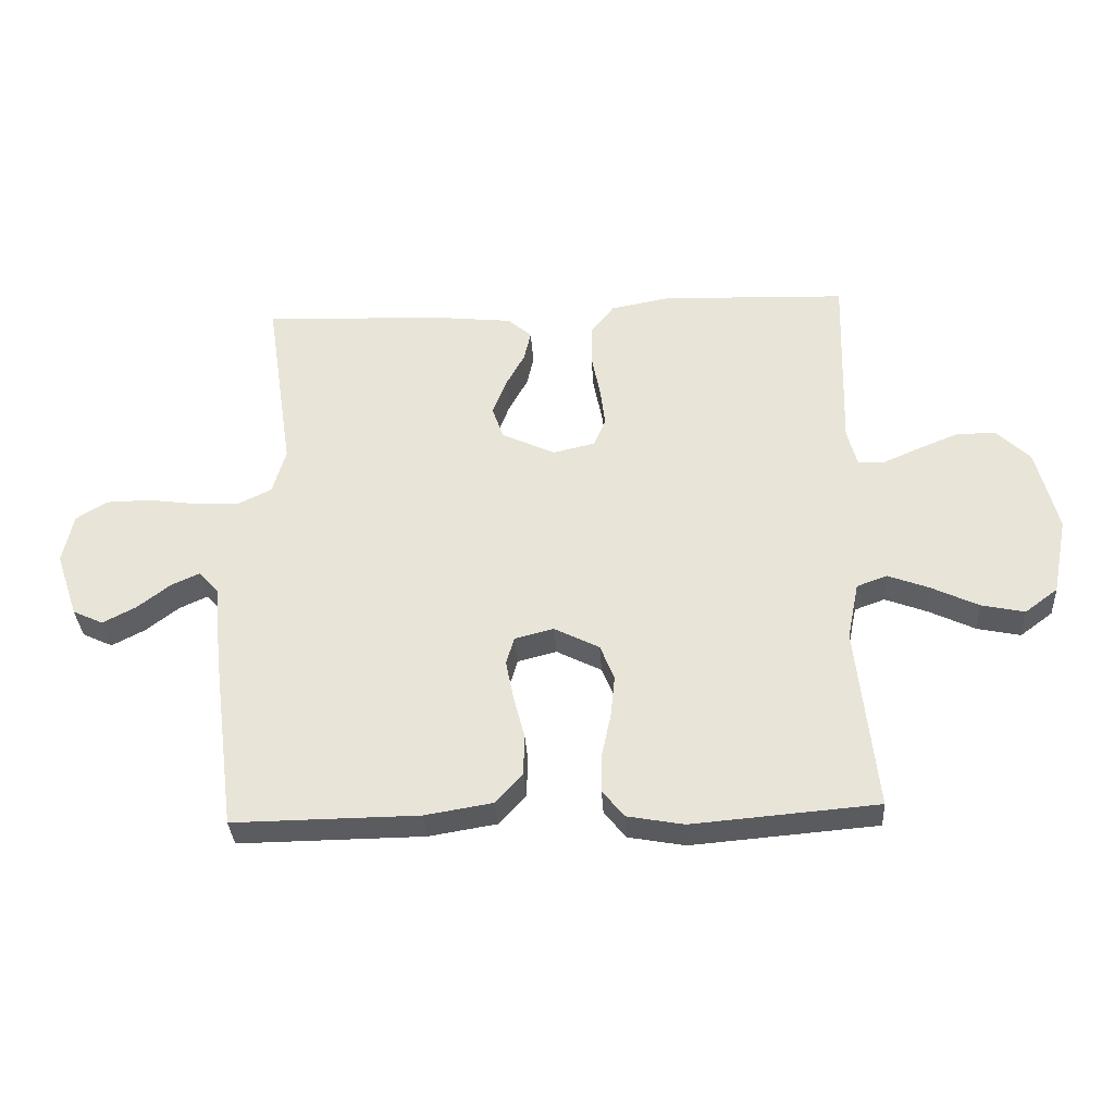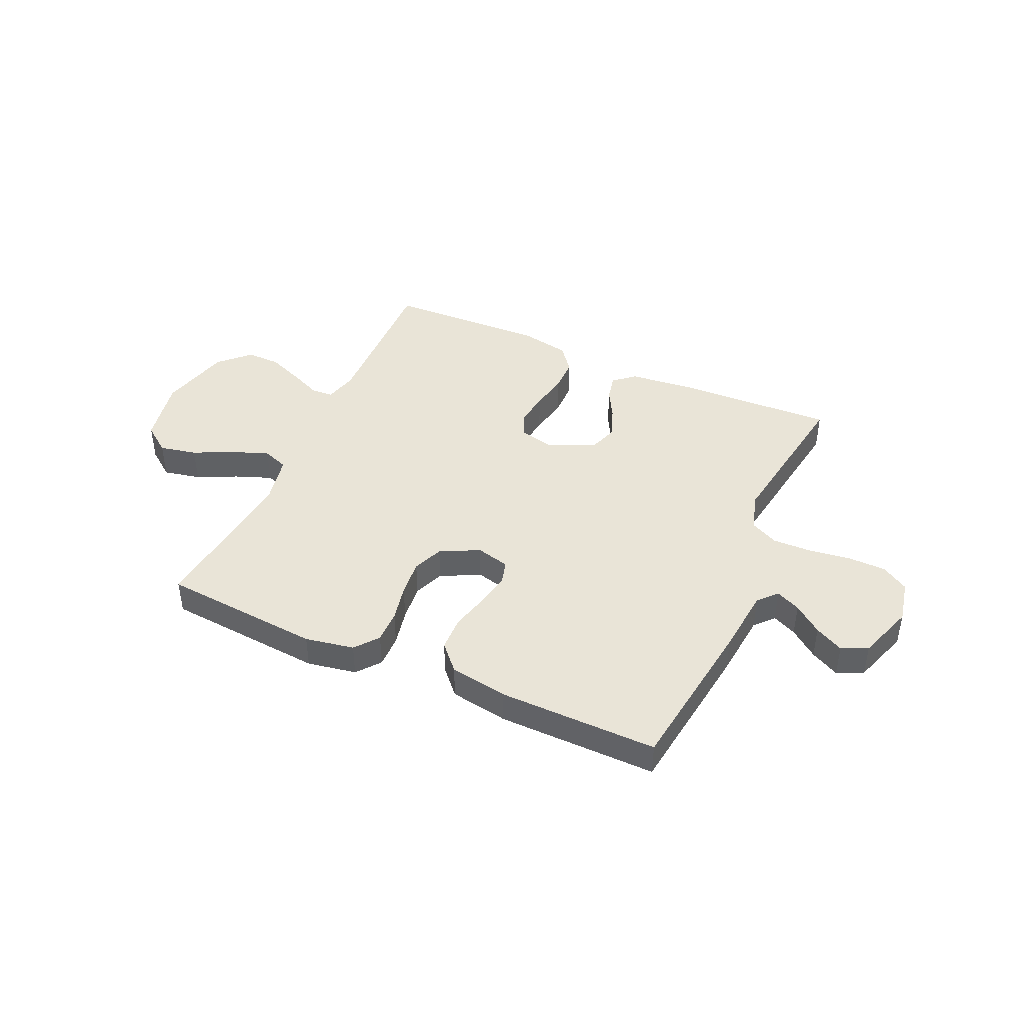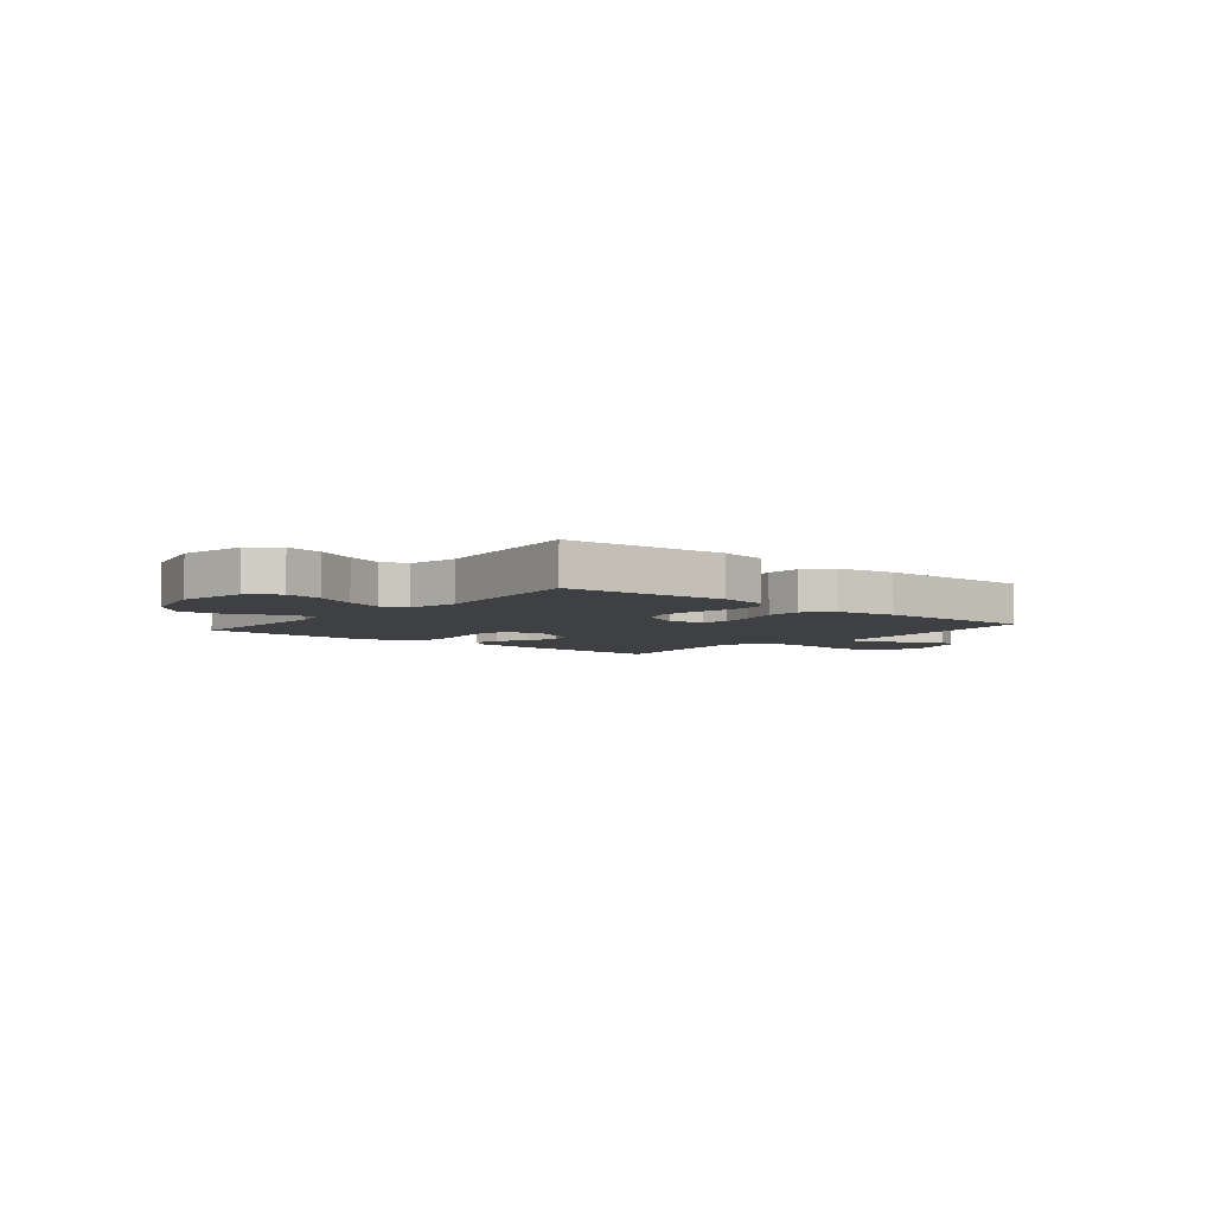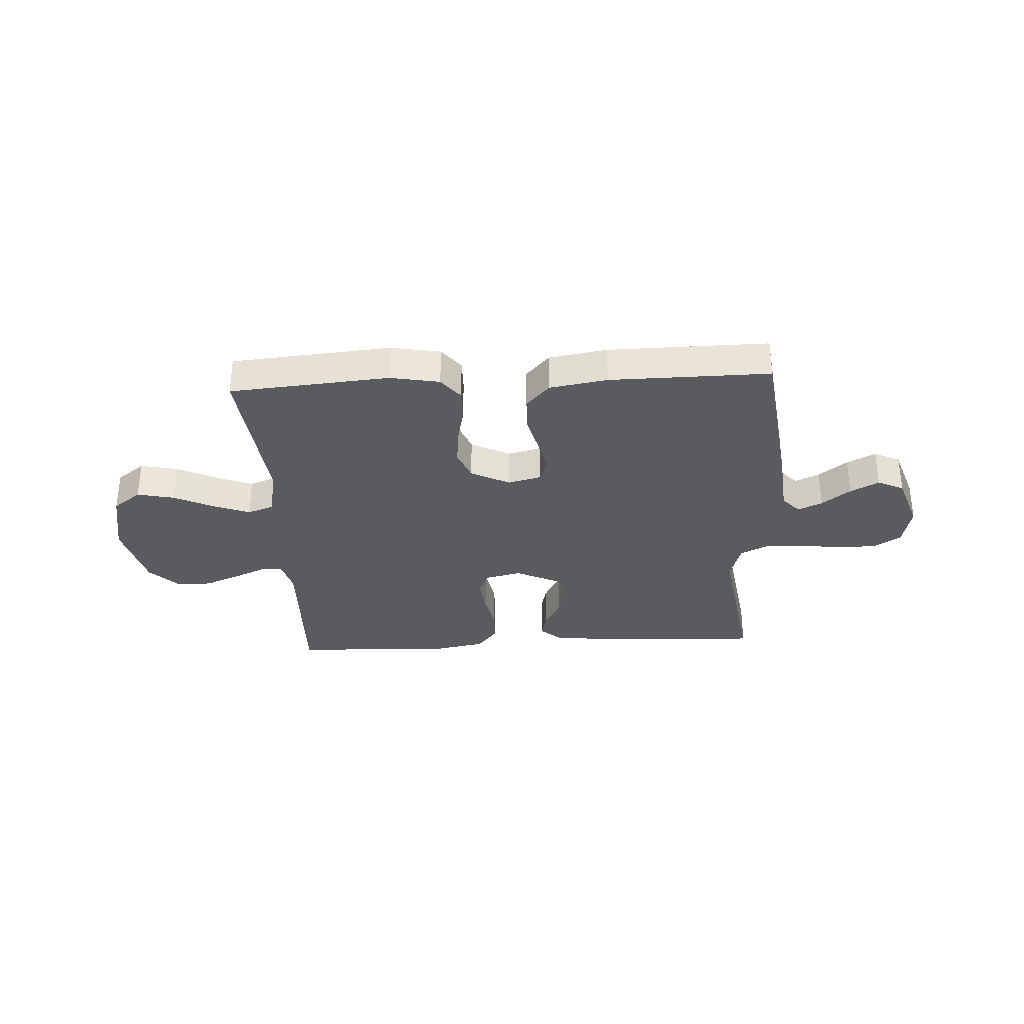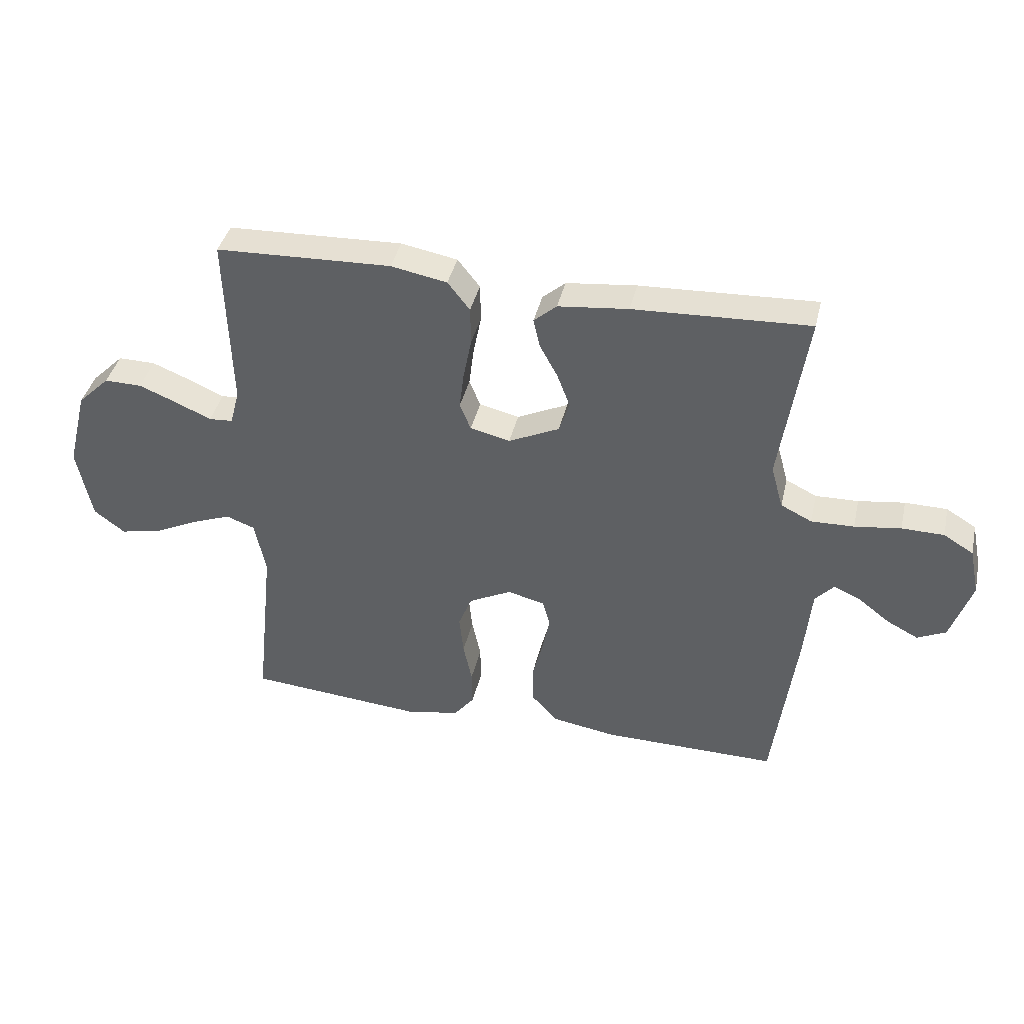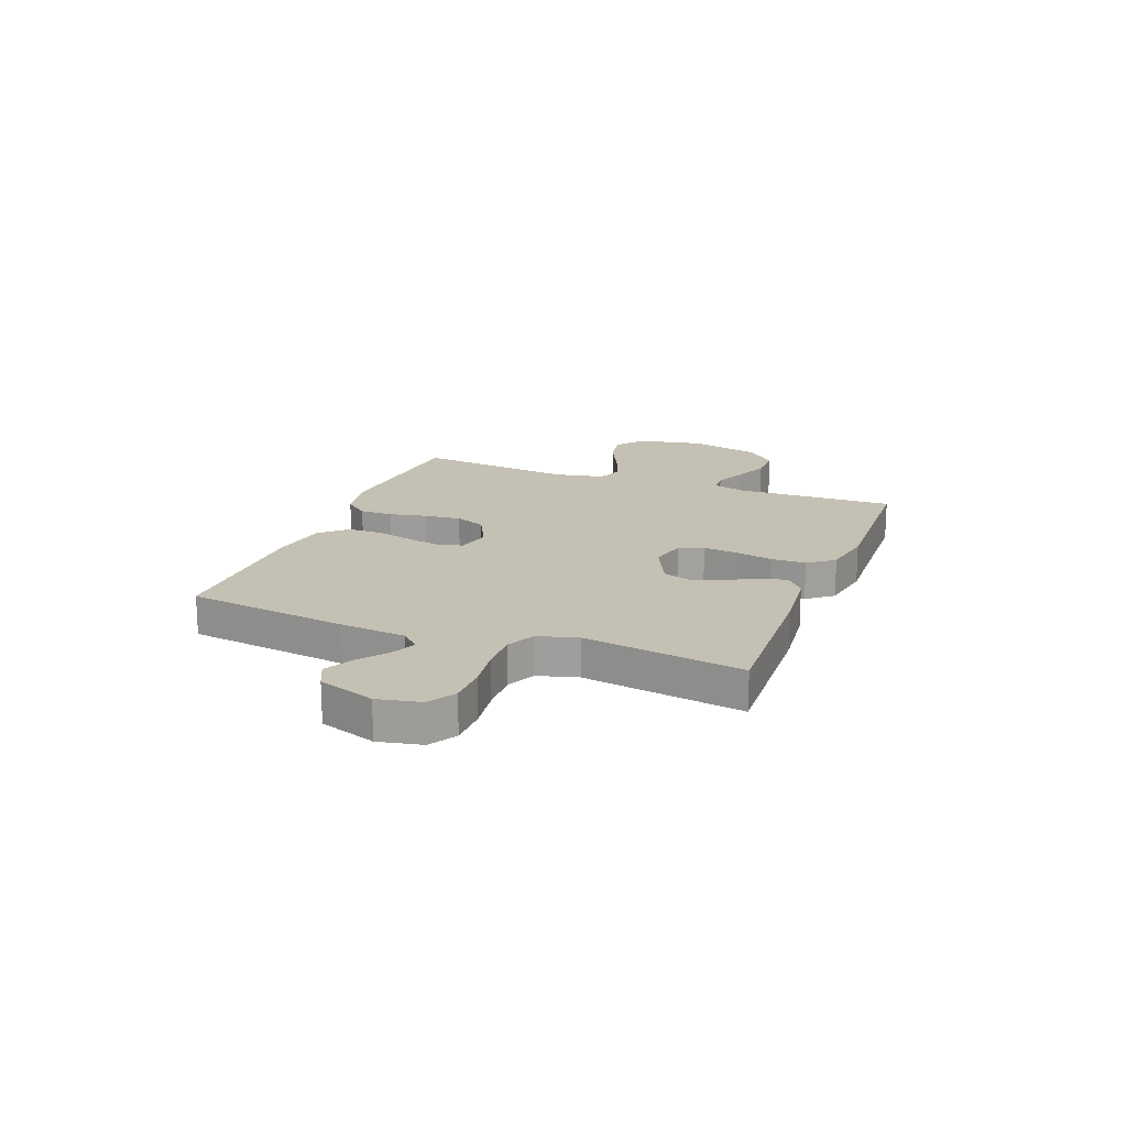
<metadata>
{"format":"obj","ext":"obj","renderer":"f3d","projection":"perspective","resolution":1024,"background":"white","views":[{"elev":-34.0,"azim":3.5,"up":"+Z"},{"elev":43.2,"azim":-155.7,"up":"+Y"},{"elev":-5.1,"azim":140.4,"up":"+Y"},{"elev":-32.9,"azim":-176.9,"up":"+Y"},{"elev":39.9,"azim":-167.1,"up":"+Z"},{"elev":18.0,"azim":-68.9,"up":"+Y"}]}
</metadata>
<code>
v 0.5 0.07 -0.5
v 0.2 0.07 -0.525
v 0.108 0.07 -0.508
v 0.073 0.07 -0.464
v 0.074 0.07 -0.402
v 0.089 0.07 -0.332
v 0.096 0.07 -0.263
v 0.073 0.07 -0.206
v 0 0.07 -0.169
v -0.063 0.07 -0.185
v -0.076 0.07 -0.23
v -0.063 0.07 -0.295
v -0.045 0.07 -0.365
v -0.047 0.07 -0.431
v -0.091 0.07 -0.479
v -0.2 0.07 -0.497
v -0.5 0.07 -0.5
v -0.539 0.07 -0.2
v -0.551 0.07 -0.074
v -0.583 0.07 -0.039
v -0.629 0.07 -0.06
v -0.682 0.07 -0.101
v -0.736 0.07 -0.129
v -0.785 0.07 -0.106
v -0.821 0.07 0
v -0.804 0.07 0.081
v -0.753 0.07 0.112
v -0.681 0.07 0.113
v -0.602 0.07 0.102
v -0.529 0.07 0.1
v -0.476 0.07 0.126
v -0.455 0.07 0.2
v -0.5 0.07 0.5
v -0.2 0.07 0.487
v -0.08 0.07 0.474
v -0.041 0.07 0.44
v -0.052 0.07 0.391
v -0.083 0.07 0.334
v -0.105 0.07 0.276
v -0.087 0.07 0.223
v 0 0.07 0.182
v 0.068 0.07 0.198
v 0.087 0.07 0.244
v 0.079 0.07 0.309
v 0.065 0.07 0.38
v 0.066 0.07 0.445
v 0.104 0.07 0.493
v 0.2 0.07 0.511
v 0.5 0.07 0.5
v 0.491 0.07 0.2
v 0.507 0.07 0.139
v 0.548 0.07 0.136
v 0.607 0.07 0.162
v 0.674 0.07 0.189
v 0.738 0.07 0.19
v 0.793 0.07 0.136
v 0.827 0.07 0
v 0.802 0.07 -0.126
v 0.749 0.07 -0.166
v 0.679 0.07 -0.151
v 0.604 0.07 -0.115
v 0.536 0.07 -0.089
v 0.487 0.07 -0.107
v 0.468 0.07 -0.2
v 0.5 0 -0.5
v 0.2 0 -0.525
v 0.108 0 -0.508
v 0.073 0 -0.464
v 0.074 0 -0.402
v 0.089 0 -0.332
v 0.096 0 -0.263
v 0.073 0 -0.206
v 0 0 -0.169
v -0.063 0 -0.185
v -0.076 0 -0.23
v -0.063 0 -0.295
v -0.045 0 -0.365
v -0.047 0 -0.431
v -0.091 0 -0.479
v -0.2 0 -0.497
v -0.5 0 -0.5
v -0.539 0 -0.2
v -0.551 0 -0.074
v -0.583 0 -0.039
v -0.629 0 -0.06
v -0.682 0 -0.101
v -0.736 0 -0.129
v -0.785 0 -0.106
v -0.821 0 0
v -0.804 0 0.081
v -0.753 0 0.112
v -0.681 0 0.113
v -0.602 0 0.102
v -0.529 0 0.1
v -0.476 0 0.126
v -0.455 0 0.2
v -0.5 0 0.5
v -0.2 0 0.487
v -0.08 0 0.474
v -0.041 0 0.44
v -0.052 0 0.391
v -0.083 0 0.334
v -0.105 0 0.276
v -0.087 0 0.223
v 0 0 0.182
v 0.068 0 0.198
v 0.087 0 0.244
v 0.079 0 0.309
v 0.065 0 0.38
v 0.066 0 0.445
v 0.104 0 0.493
v 0.2 0 0.511
v 0.5 0 0.5
v 0.491 0 0.2
v 0.507 0 0.139
v 0.548 0 0.136
v 0.607 0 0.162
v 0.674 0 0.189
v 0.738 0 0.19
v 0.793 0 0.136
v 0.827 0 0
v 0.802 0 -0.126
v 0.749 0 -0.166
v 0.679 0 -0.151
v 0.604 0 -0.115
v 0.536 0 -0.089
v 0.487 0 -0.107
v 0.468 0 -0.2
f 58 59 60 61
f 58 61 62
f 57 58 62
f 56 57 62
f 55 56 62 63
f 52 53 54 55
f 47 48 49 50
f 47 50 51
f 44 45 46 47
f 43 44 47 51
f 42 43 51
f 41 42 51
f 35 36 37 38
f 35 38 39
f 32 33 34 35
f 31 32 35 39
f 30 31 39 40
f 26 27 28 29
f 26 29 30
f 25 26 30
f 21 22 23 24
f 20 21 24 25
f 16 17 18 19
f 14 15 16 19
f 12 13 14 19
f 11 12 19 20
f 10 11 20
f 9 10 20
f 3 4 5 6
f 3 6 7
f 64 1 2 3
f 63 64 3 7
f 52 55 63 7
f 25 30 40 41
f 20 25 41 51
f 9 20 51 52
f 52 7 8
f 8 9 52
f 125 124 123 122
f 126 125 122
f 126 122 121
f 126 121 120
f 127 126 120 119
f 119 118 117 116
f 114 113 112 111
f 115 114 111
f 111 110 109 108
f 115 111 108 107
f 115 107 106
f 115 106 105
f 102 101 100 99
f 103 102 99
f 99 98 97 96
f 103 99 96 95
f 104 103 95 94
f 93 92 91 90
f 94 93 90
f 94 90 89
f 88 87 86 85
f 89 88 85 84
f 83 82 81 80
f 83 80 79 78
f 83 78 77 76
f 84 83 76 75
f 84 75 74
f 84 74 73
f 70 69 68 67
f 71 70 67
f 67 66 65 128
f 71 67 128 127
f 71 127 119 116
f 105 104 94 89
f 115 105 89 84
f 116 115 84 73
f 72 71 116
f 116 73 72
f 1 65 66 2
f 2 66 67 3
f 3 67 68 4
f 4 68 69 5
f 5 69 70 6
f 6 70 71 7
f 7 71 72 8
f 8 72 73 9
f 9 73 74 10
f 10 74 75 11
f 11 75 76 12
f 12 76 77 13
f 13 77 78 14
f 14 78 79 15
f 15 79 80 16
f 16 80 81 17
f 17 81 82 18
f 18 82 83 19
f 19 83 84 20
f 20 84 85 21
f 21 85 86 22
f 22 86 87 23
f 23 87 88 24
f 24 88 89 25
f 25 89 90 26
f 26 90 91 27
f 27 91 92 28
f 28 92 93 29
f 29 93 94 30
f 30 94 95 31
f 31 95 96 32
f 32 96 97 33
f 33 97 98 34
f 34 98 99 35
f 35 99 100 36
f 36 100 101 37
f 37 101 102 38
f 38 102 103 39
f 39 103 104 40
f 40 104 105 41
f 41 105 106 42
f 42 106 107 43
f 43 107 108 44
f 44 108 109 45
f 45 109 110 46
f 46 110 111 47
f 47 111 112 48
f 48 112 113 49
f 49 113 114 50
f 50 114 115 51
f 51 115 116 52
f 52 116 117 53
f 53 117 118 54
f 54 118 119 55
f 55 119 120 56
f 56 120 121 57
f 57 121 122 58
f 58 122 123 59
f 59 123 124 60
f 60 124 125 61
f 61 125 126 62
f 62 126 127 63
f 63 127 128 64
f 64 128 65 1

</code>
